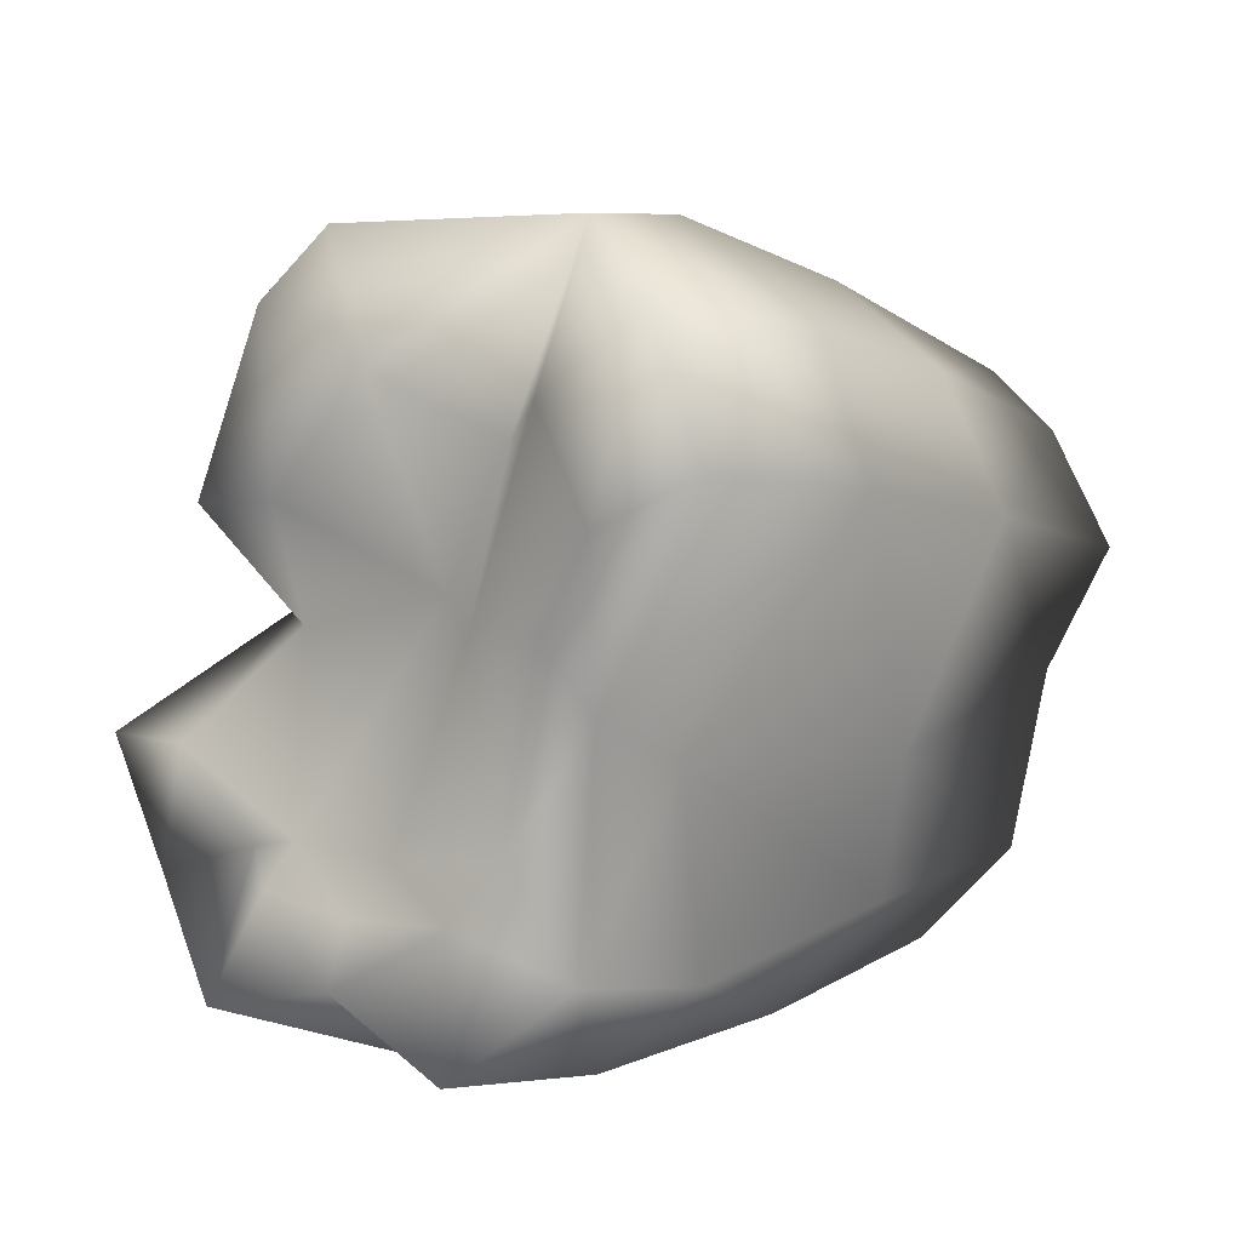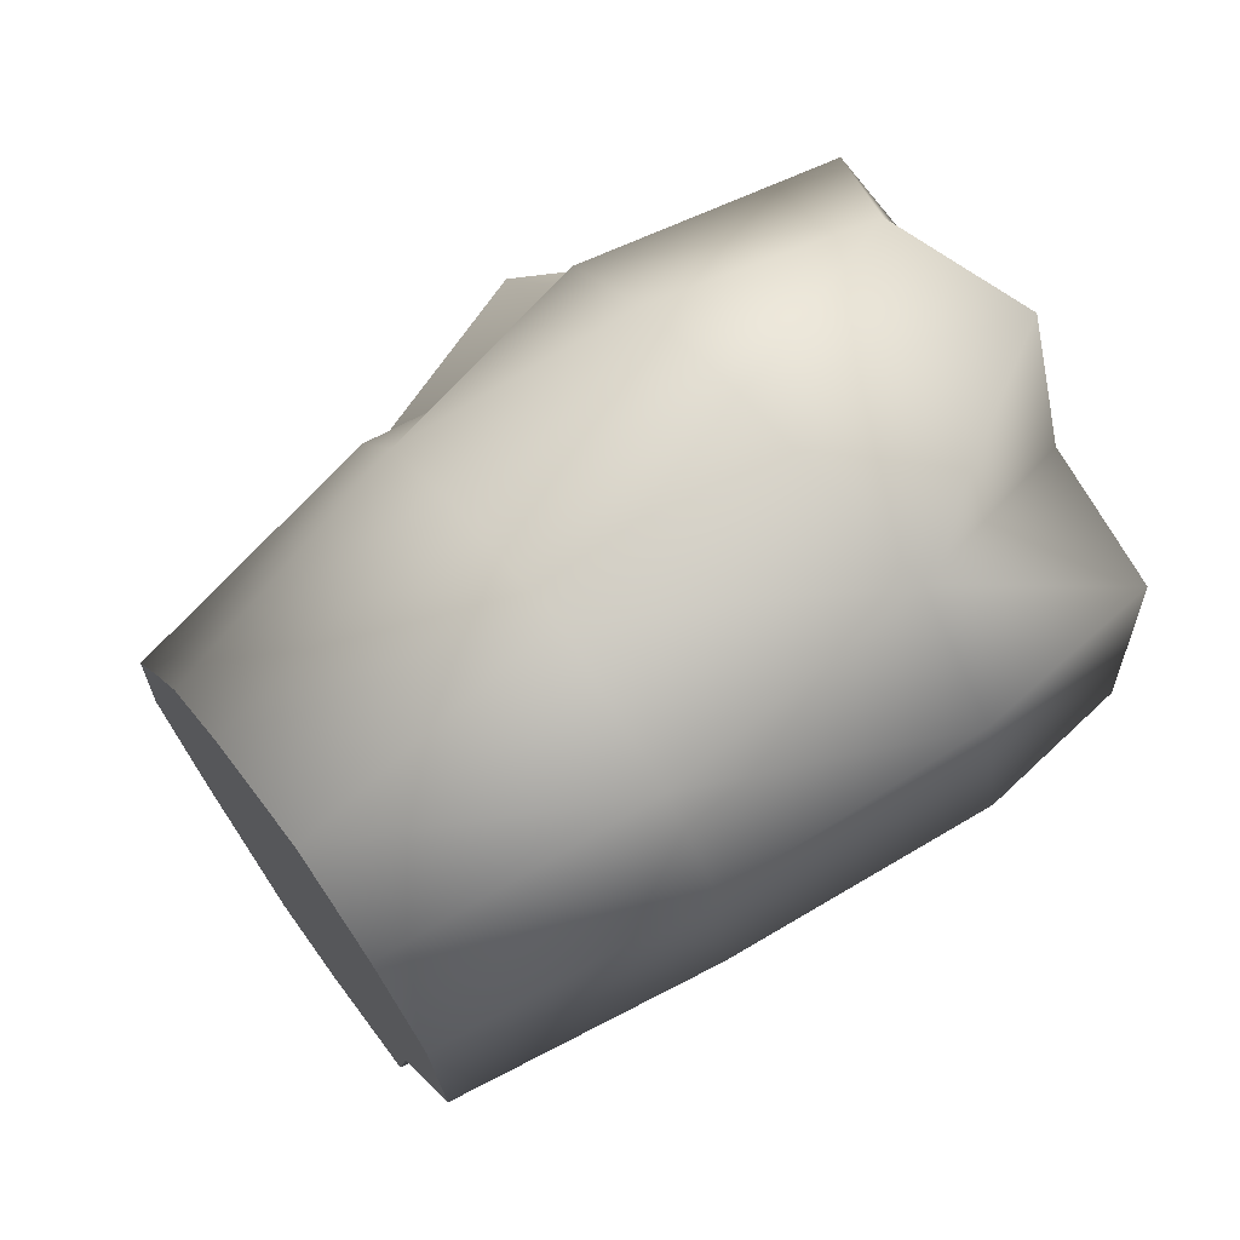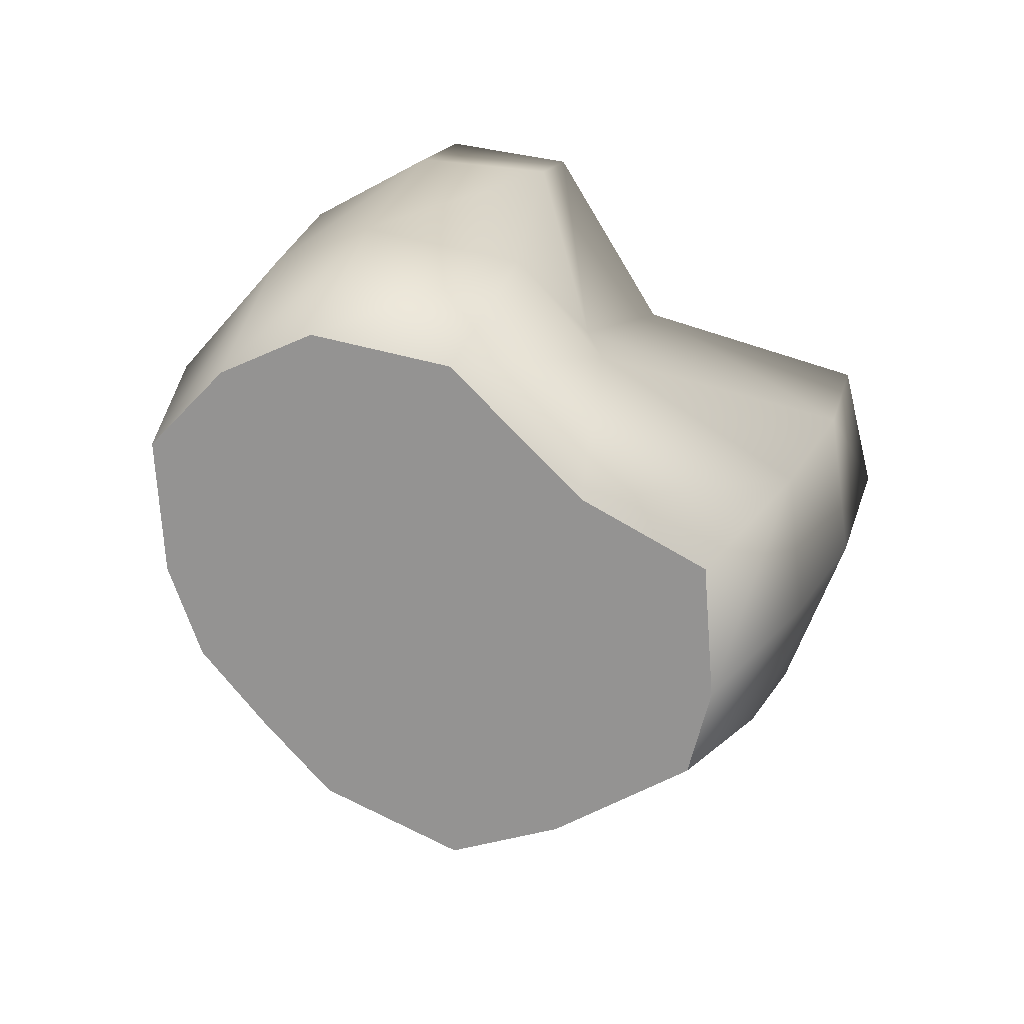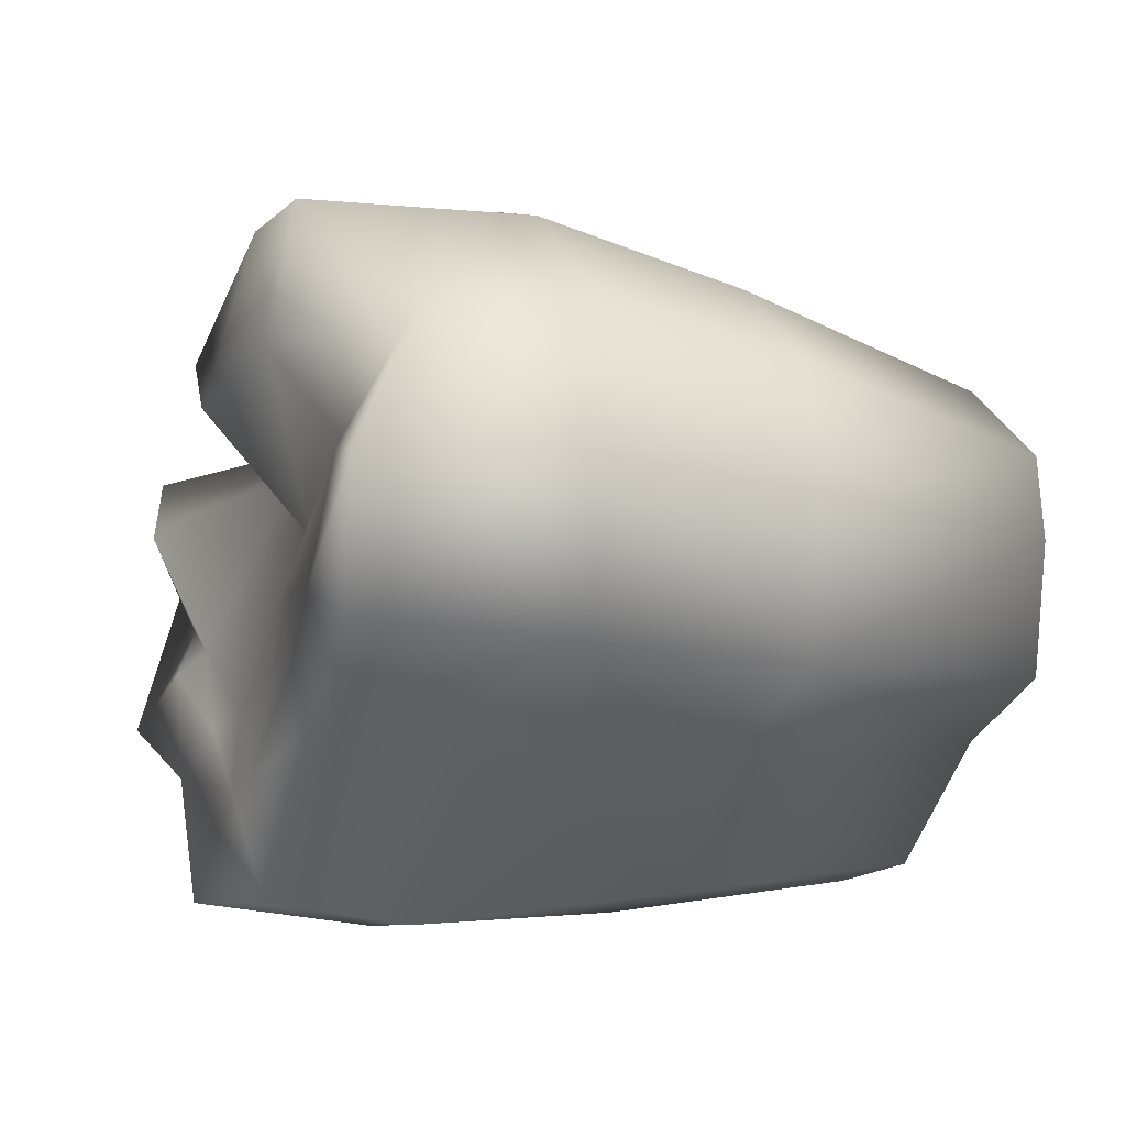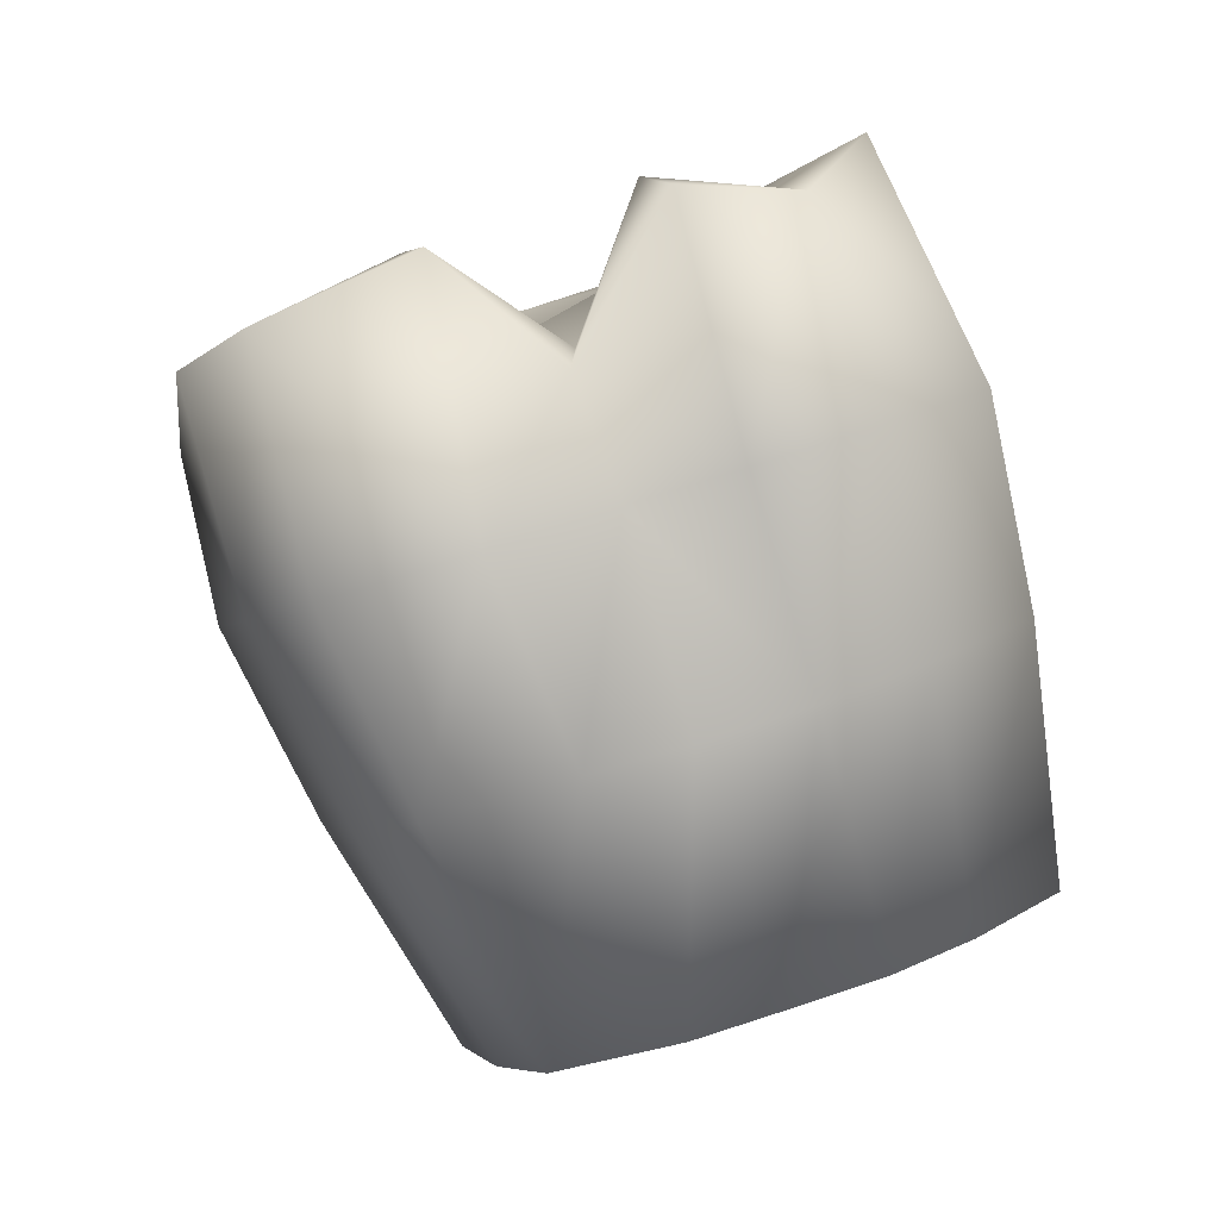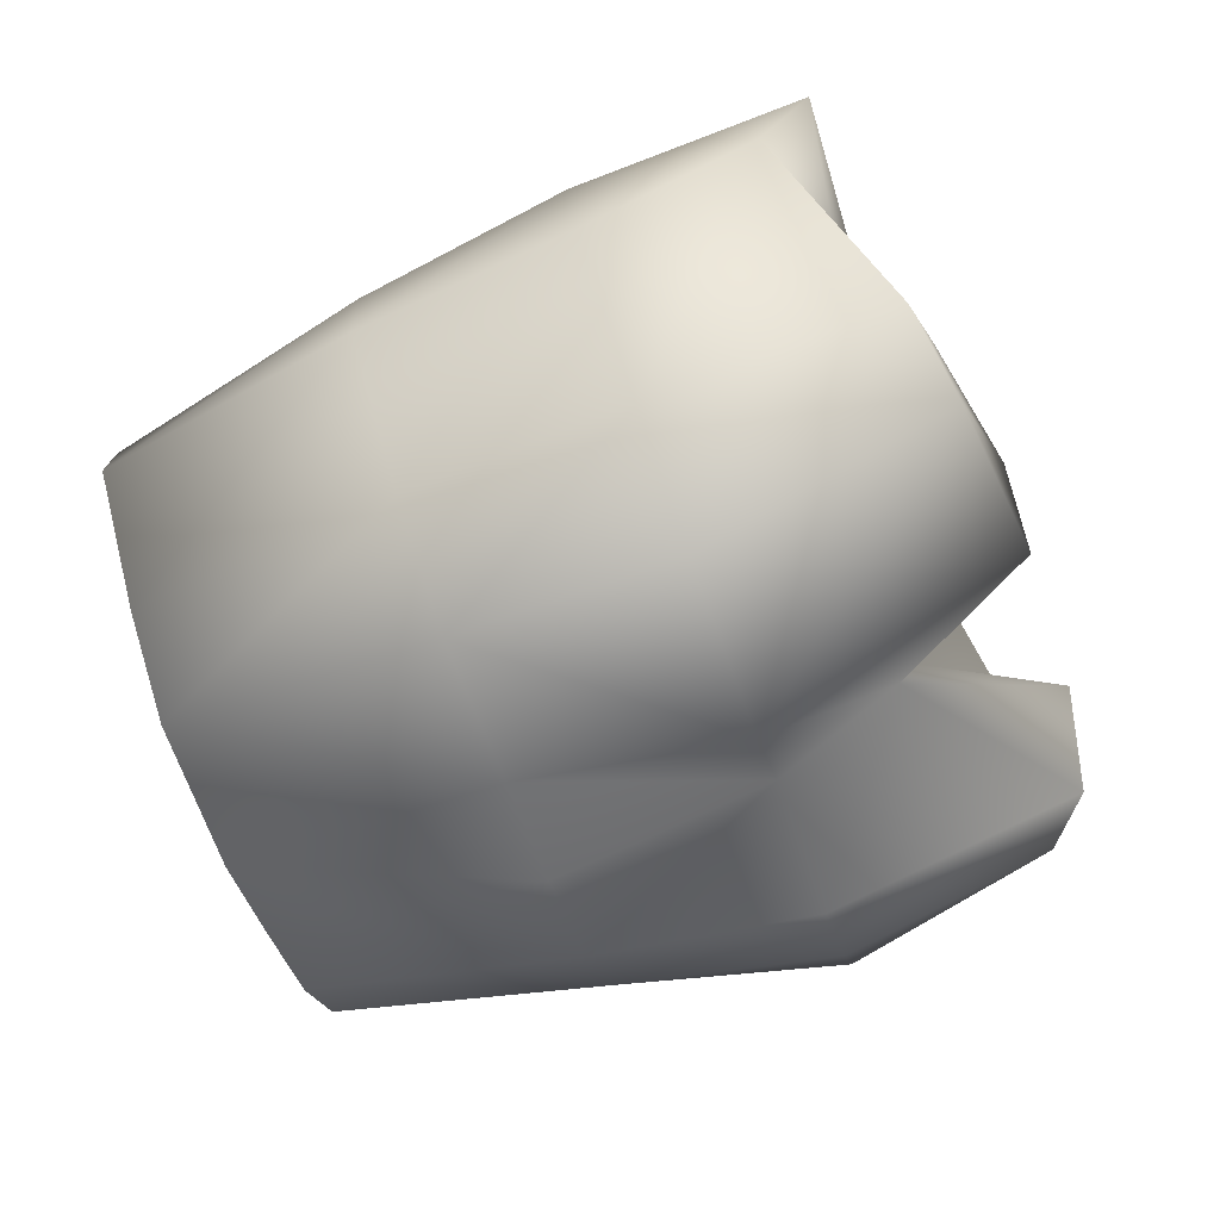
<metadata>
{"format":"obj","ext":"obj","renderer":"f3d","projection":"perspective","resolution":1024,"background":"white","views":[{"elev":22.8,"azim":-138.4,"up":"+Z"},{"elev":-78.9,"azim":122.0,"up":"+Z"},{"elev":-58.7,"azim":-130.7,"up":"+Y"},{"elev":44.6,"azim":-101.2,"up":"+Z"},{"elev":3.9,"azim":90.6,"up":"+Y"},{"elev":39.4,"azim":80.3,"up":"+Z"}]}
</metadata>
<code>
o Box37
v 0.5883 -0.5475 -0.5068
v 0.6593 -0.5319 -0.5549
v 0.6398 -0.5633 -0.4553
v 0.7054 -0.5358 -0.5412
v 0.6839 -0.5699 -0.4334
v 0.8251 -0.5521 -0.4866
v 0.7685 -0.5618 -0.4573
v 0.6089 -0.525 -0.578
v 0.6839 -0.4982 -0.6611
v 0.7477 -0.498 -0.6603
v 0.8436 -0.496 -0.6646
v 0.8497 -0.5122 -0.6129
v 0.649 -0.4739 -0.7391
v 0.6058 -0.4944 -0.6752
v 0.7034 -0.4667 -0.7606
v 0.8188 -0.4817 -0.7105
v 0.8534 -0.5289 -0.5598
v 0.766 -0.4657 -0.7624
v 0.6179 -0.1605 -0.3943
v 0.6868 -0.152 -0.4624
v 0.6471 -0.1588 -0.4545
v 0.7016 -0.1976 -0.3813
v 0.6742 -0.1855 -0.3515
v 0.7585 -0.1605 -0.3495
v 0.7857 -0.1232 -0.4102
v 0.7197 -0.172 -0.4559
v 0.6367 -0.122 -0.5491
v 0.7109 -0.1219 -0.5759
v 0.8243 -0.1745 -0.5018
v 0.819 -0.08648 -0.5343
v 0.7625 -0.1076 -0.5762
v 0.6632 -0.1111 -0.5899
v 0.7274 -0.1053 -0.6058
v 0.7879 -0.1032 -0.5857
v 0.767 -0.08922 -0.5974
v 0.5656 -0.4112 -0.4446
v 0.6214 -0.4297 -0.3847
v 0.6964 -0.4386 -0.3547
v 0.6136 -0.3162 -0.334
v 0.5587 -0.2893 -0.3952
v 0.7962 -0.4289 -0.3829
v 0.7081 -0.3266 -0.2993
v 0.6088 -0.1884 -0.2945
v 0.5634 -0.1747 -0.3581
v 0.6802 -0.2306 -0.2744
v 0.8156 -0.3163 -0.3297
v 0.888 -0.3719 -0.5619
v 0.8733 -0.3896 -0.506
v 0.8509 -0.3343 -0.6824
v 0.883 -0.3524 -0.6239
v 0.8584 -0.4159 -0.4229
v 0.872 -0.2538 -0.5268
v 0.9143 -0.275 -0.4586
v 0.8795 -0.2145 -0.6514
v 0.9084 -0.2343 -0.5877
v 0.8358 -0.1645 -0.3332
v 0.8074 -0.1863 -0.2933
v 0.8409 -0.1853 -0.4996
v 0.8402 -0.1236 -0.4252
v 0.8519 -0.09635 -0.6195
v 0.8817 -0.09588 -0.5507
v 0.7887 -0.3154 -0.7436
v 0.6964 -0.3157 -0.7449
v 0.6372 -0.3244 -0.7186
v 0.8279 -0.195 -0.7146
v 0.7097 -0.17 -0.7116
v 0.6304 -0.1786 -0.6862
v 0.7796 -0.06017 -0.6542
v 0.6405 -0.08117 -0.6534
v 0.7171 -0.08305 -0.6329
v 0.5862 -0.3486 -0.6431
v 0.5929 -0.3713 -0.5706
v 0.5797 -0.1979 -0.626
v 0.6325 -0.2426 -0.542
v 0.5896 -0.1197 -0.598
v 0.6198 -0.1668 -0.4896
v 0.7822 -0.1639 -0.3357
v 0.8792 -0.3024 -0.3723
f 1 2 3
f 3 4 5
f 4 6 7
f 8 9 2
f 9 4 2
f 10 11 12
f 13 9 14
f 15 10 9
f 10 16 11
f 1 8 2
f 3 2 4
f 7 5 4
f 4 17 6
f 8 14 9
f 9 10 4
f 17 4 12
f 4 10 12
f 13 15 9
f 15 18 10
f 10 18 16
f 19 20 21
f 22 20 23
f 24 25 26
f 20 27 21
f 26 28 20
f 29 30 31
f 28 32 27
f 31 33 28
f 31 34 35
f 3 36 1
f 5 37 3
f 7 38 5
f 36 39 40
f 38 39 37
f 41 42 38
f 40 43 44
f 39 45 43
f 46 45 42
f 6 41 7
f 17 47 48
f 11 49 50
f 51 46 41
f 48 52 53
f 50 54 55
f 46 56 57
f 53 58 59
f 55 60 61
f 16 62 49
f 18 63 62
f 15 64 63
f 49 65 54
f 62 66 65
f 63 67 66
f 65 60 54
f 66 68 65
f 66 69 70
f 13 71 64
f 14 72 71
f 8 36 72
f 64 73 67
f 71 74 73
f 72 40 74
f 67 75 69
f 74 75 73
f 40 76 74
f 43 19 44
f 45 23 43
f 45 24 22
f 57 77 24
f 59 29 25
f 60 30 61
f 68 34 60
f 70 35 68
f 70 32 33
f 75 32 69
f 76 27 75
f 76 19 21
f 6 48 51
f 51 53 78
f 53 56 78
f 56 25 77
f 12 50 47
f 50 52 47
f 55 58 52
f 58 30 29
f 19 23 20
f 22 26 20
f 26 22 24
f 24 77 25
f 20 28 27
f 26 31 28
f 31 26 29
f 26 25 29
f 28 33 32
f 31 35 33
f 31 30 34
f 3 37 36
f 5 38 37
f 7 41 38
f 36 37 39
f 38 42 39
f 41 46 42
f 40 39 43
f 39 42 45
f 46 57 45
f 6 51 41
f 17 12 47
f 11 16 49
f 51 78 46
f 48 47 52
f 50 49 54
f 46 78 56
f 53 52 58
f 55 54 60
f 16 18 62
f 18 15 63
f 15 13 64
f 49 62 65
f 62 63 66
f 63 64 67
f 65 68 60
f 66 70 68
f 66 67 69
f 13 14 71
f 14 8 72
f 8 1 36
f 64 71 73
f 71 72 74
f 72 36 40
f 67 73 75
f 74 76 75
f 40 44 76
f 43 23 19
f 45 22 23
f 45 57 24
f 57 56 77
f 59 58 29
f 60 34 30
f 68 35 34
f 70 33 35
f 70 69 32
f 75 27 32
f 76 21 27
f 76 44 19
f 6 17 48
f 51 48 53
f 53 59 56
f 56 59 25
f 12 11 50
f 50 55 52
f 55 61 58
f 58 61 30

</code>
